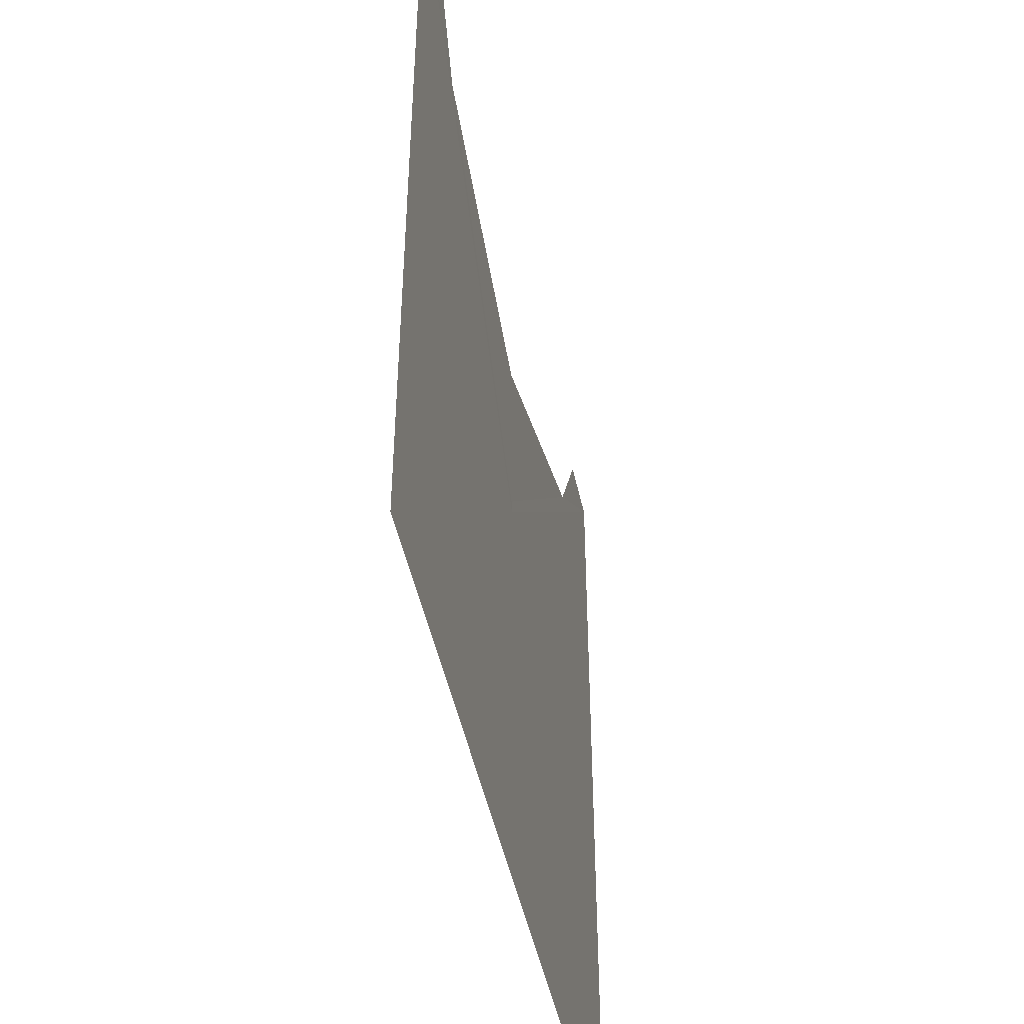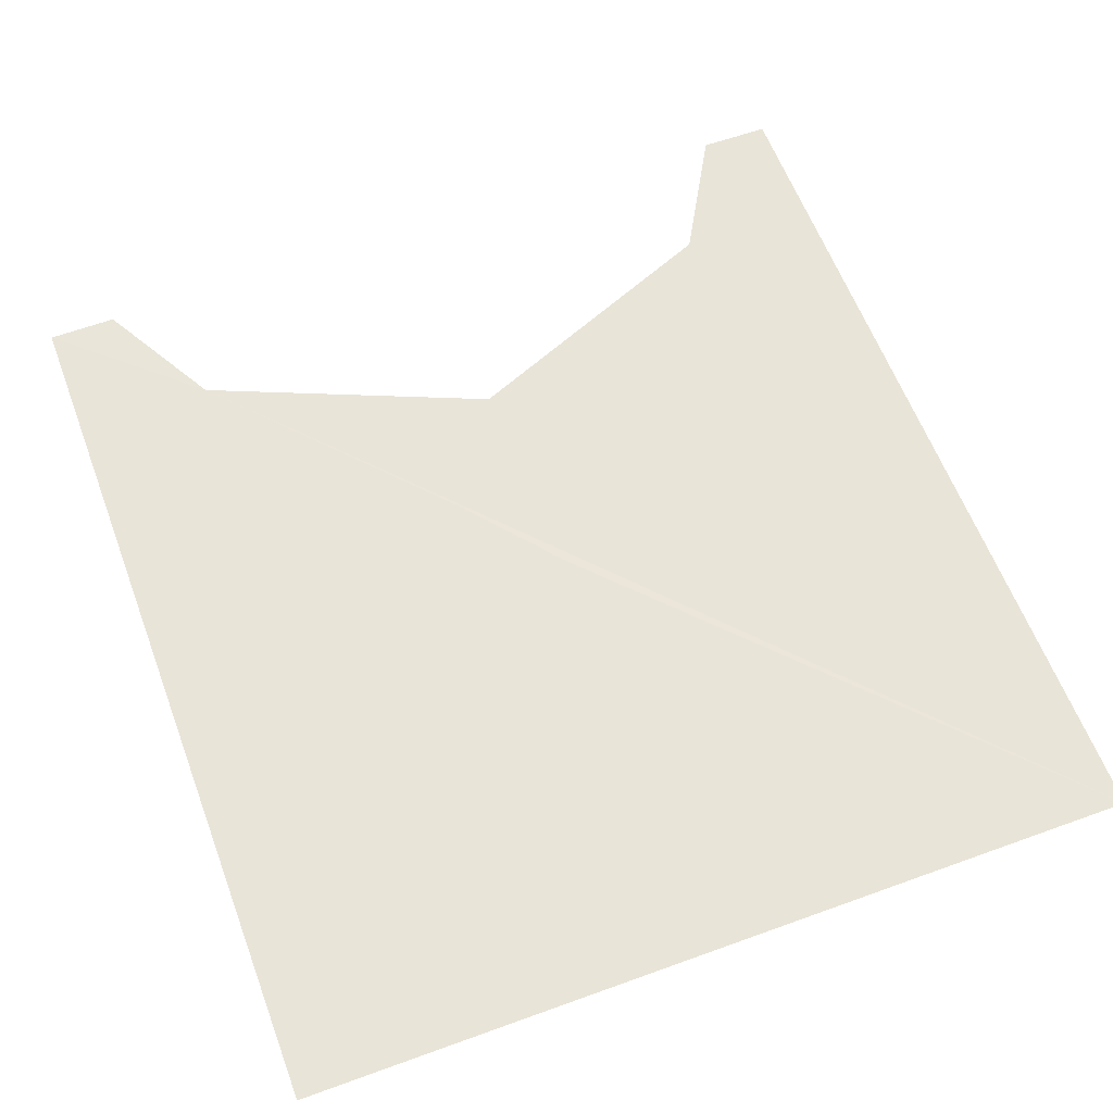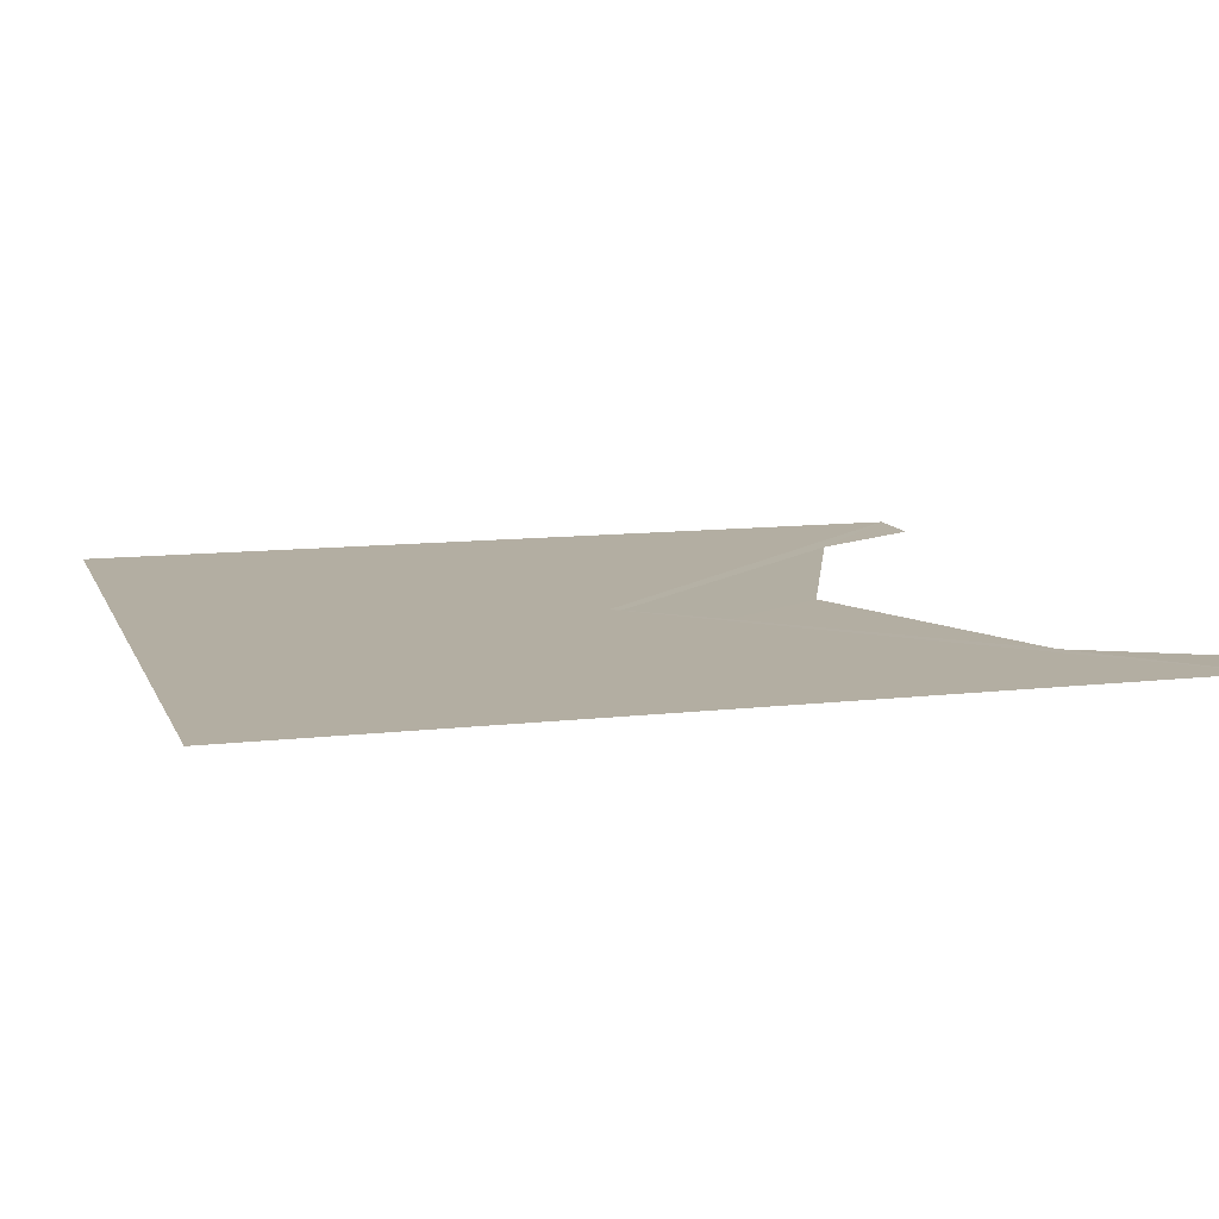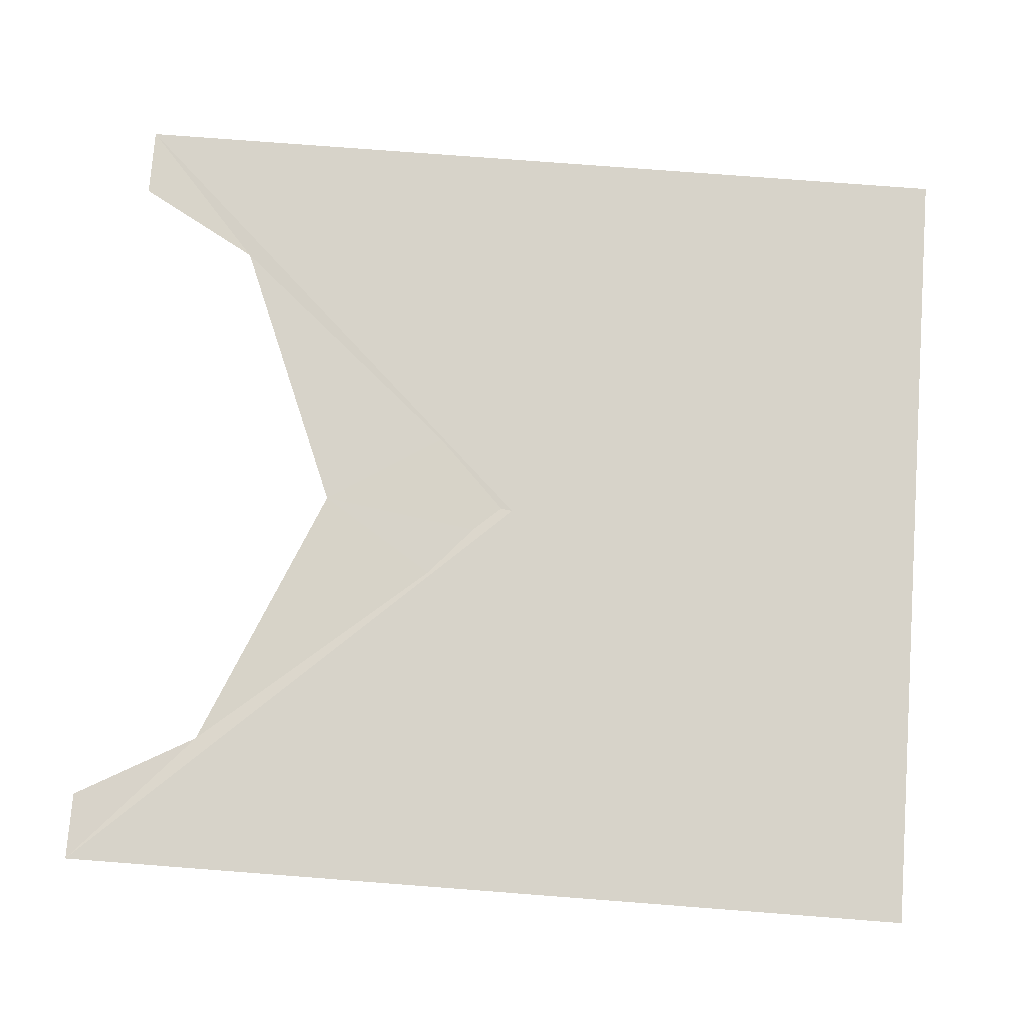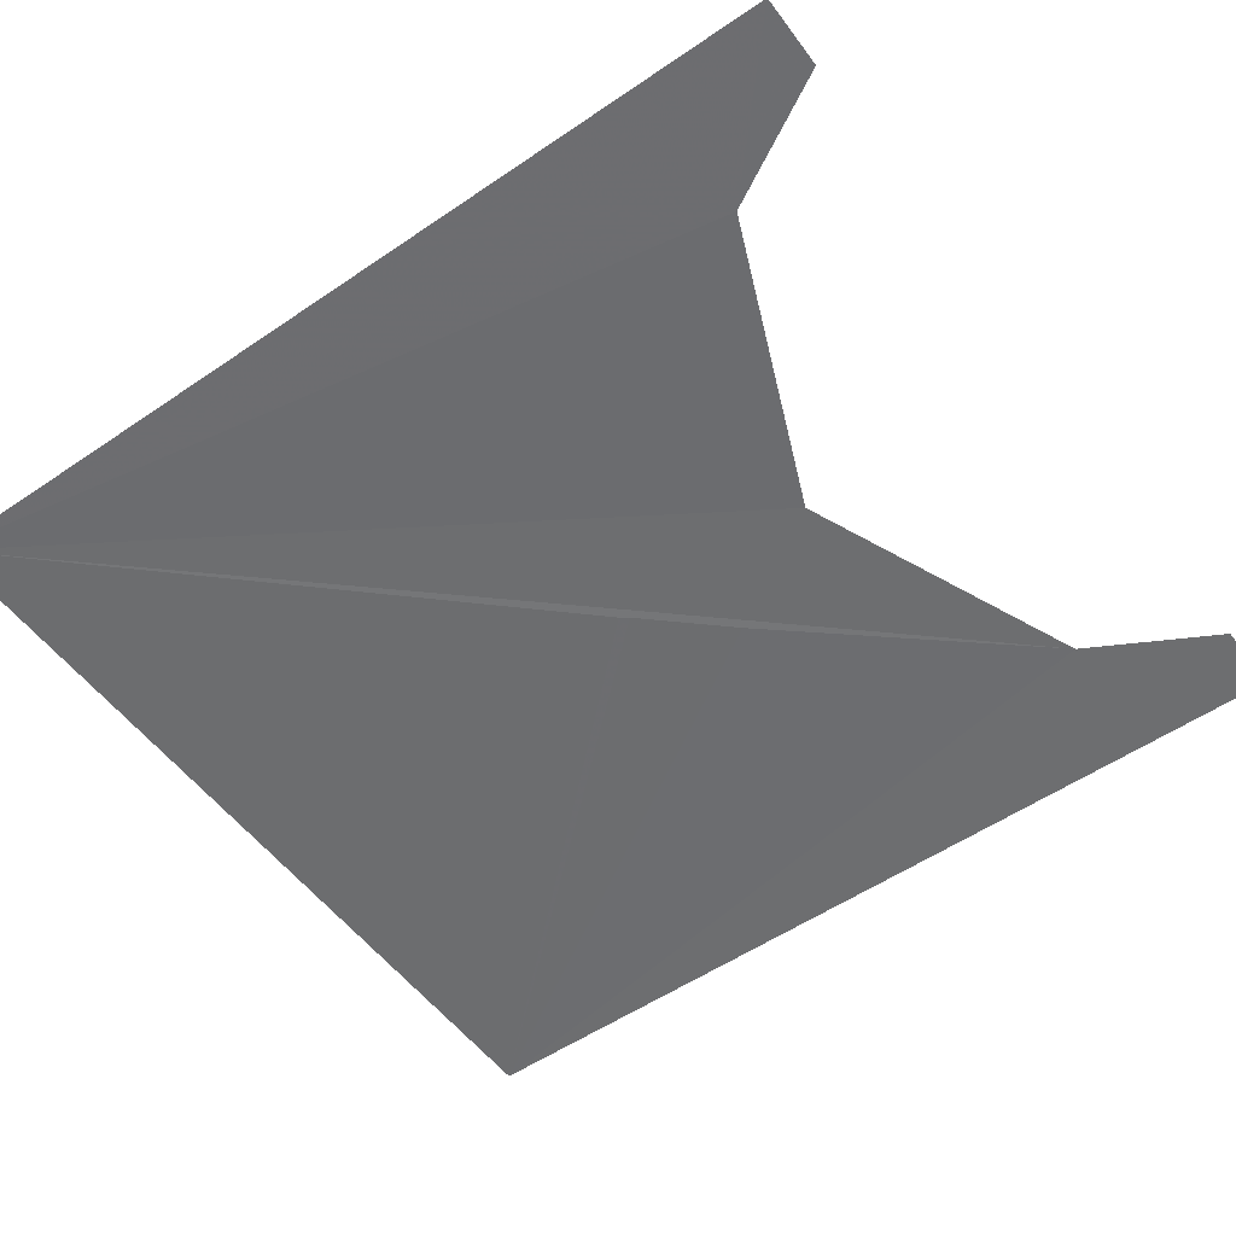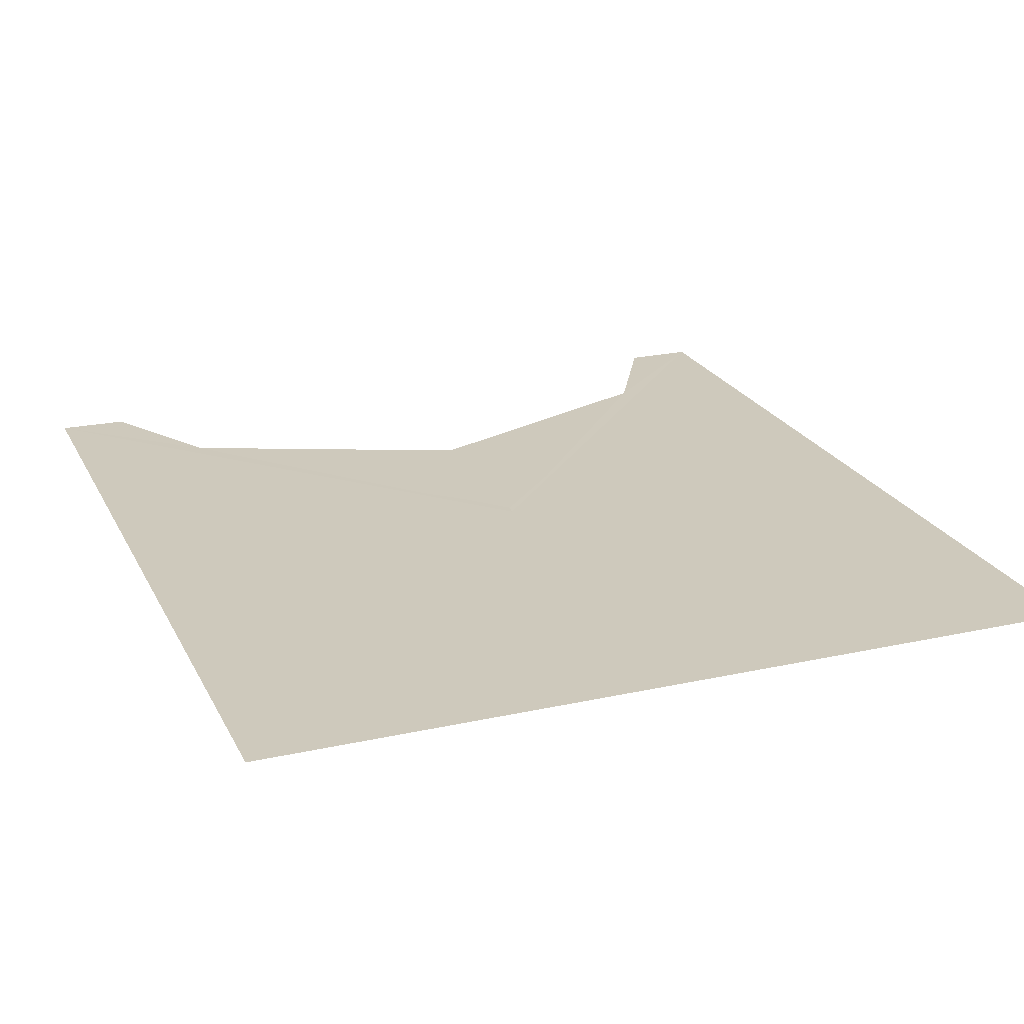
<metadata>
{"format":"obj","ext":"obj","renderer":"f3d","projection":"perspective","resolution":1024,"background":"white","views":[{"elev":-47.6,"azim":102.0,"up":"+Z"},{"elev":60.2,"azim":159.6,"up":"+Y"},{"elev":10.9,"azim":-106.5,"up":"+Y"},{"elev":76.3,"azim":94.4,"up":"+Y"},{"elev":-53.9,"azim":-54.0,"up":"+Y"},{"elev":22.5,"azim":159.0,"up":"+Y"}]}
</metadata>
<code>
o 11319
v 2207 1870 13.38
v 2207 1870 13.26
v 2207 1870 13.26
v 2207 1870 13.26
v 2207 1870 13.38
v 2207 1870 13.37
v 2207 1870 13.35
v 2207 1870 13.26
v 2207 1870 13.38
v 2207 1870 13.37
v 2207 1870 13.35
v 2207 1870 13.37
v 2207 1870 13.26
v 2207 1870 13.37
v 2207 1870 13.38
v 2207 1870 13.26
v 2207 1870 13.38
v 2207 1870 13.37
v 2207 1870 13.38
v 2207 1870 13.38
v 2207 1870 13.38
v 2207 1870 13.37
v 2207 1870 13.38
v 2207 1870 13.37
v 2207 1870 13.38
v 2207 1870 13.37
v 2207 1870 13.38
v 2207 1870 13.38
v 2207 1870 13.26
v 2207 1870 13.26
f 1 2 3
f 4 5 6
f 4 6 7
f 8 6 9
f 10 4 11
f 12 13 11
f 13 14 7
f 13 15 14
f 16 14 17
f 18 19 20
f 21 22 20
f 23 24 25
f 26 27 25
f 28 29 30

</code>
